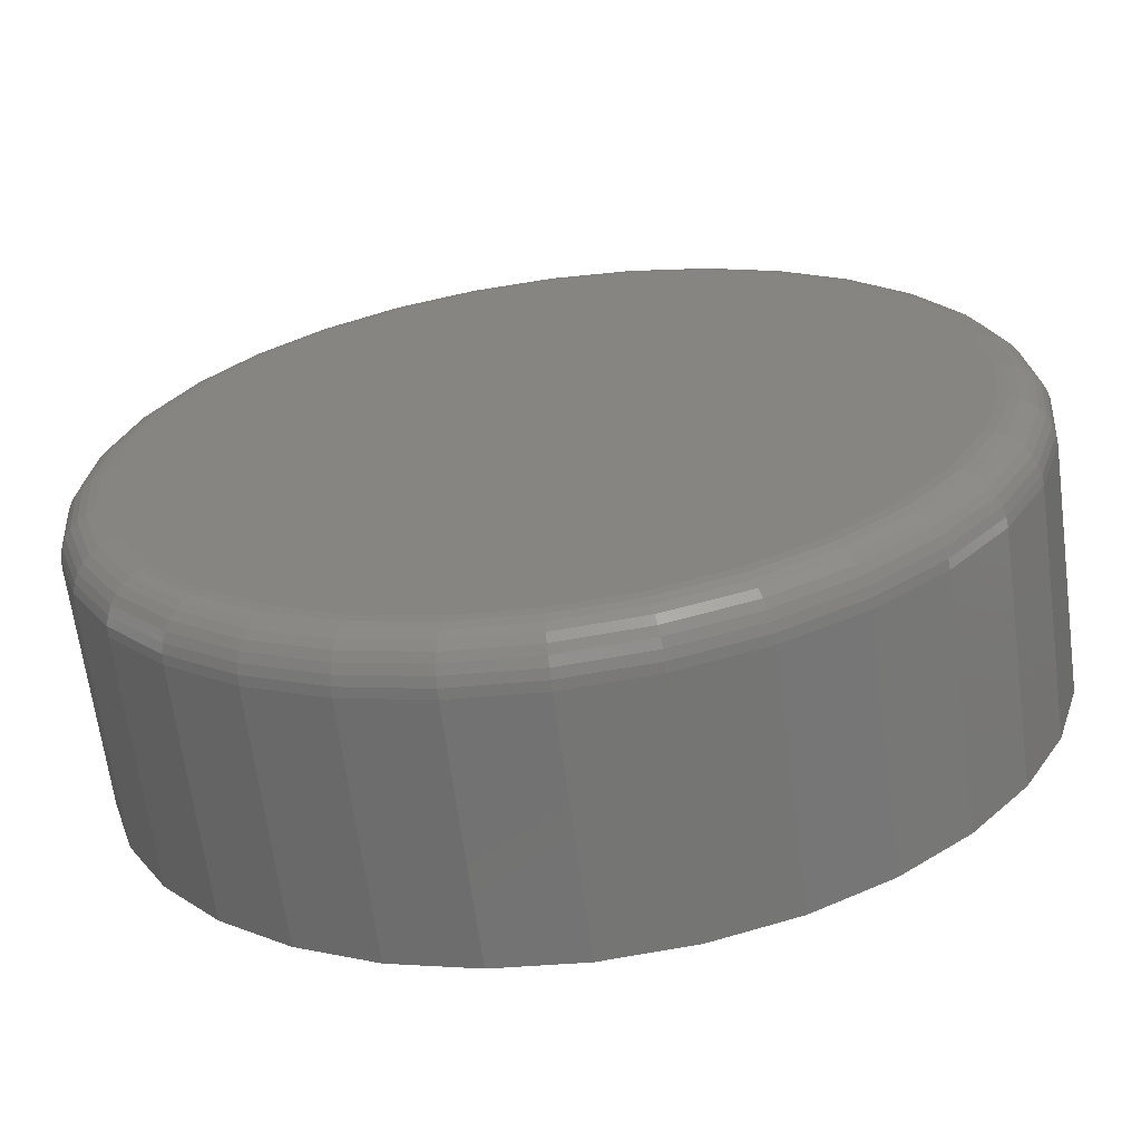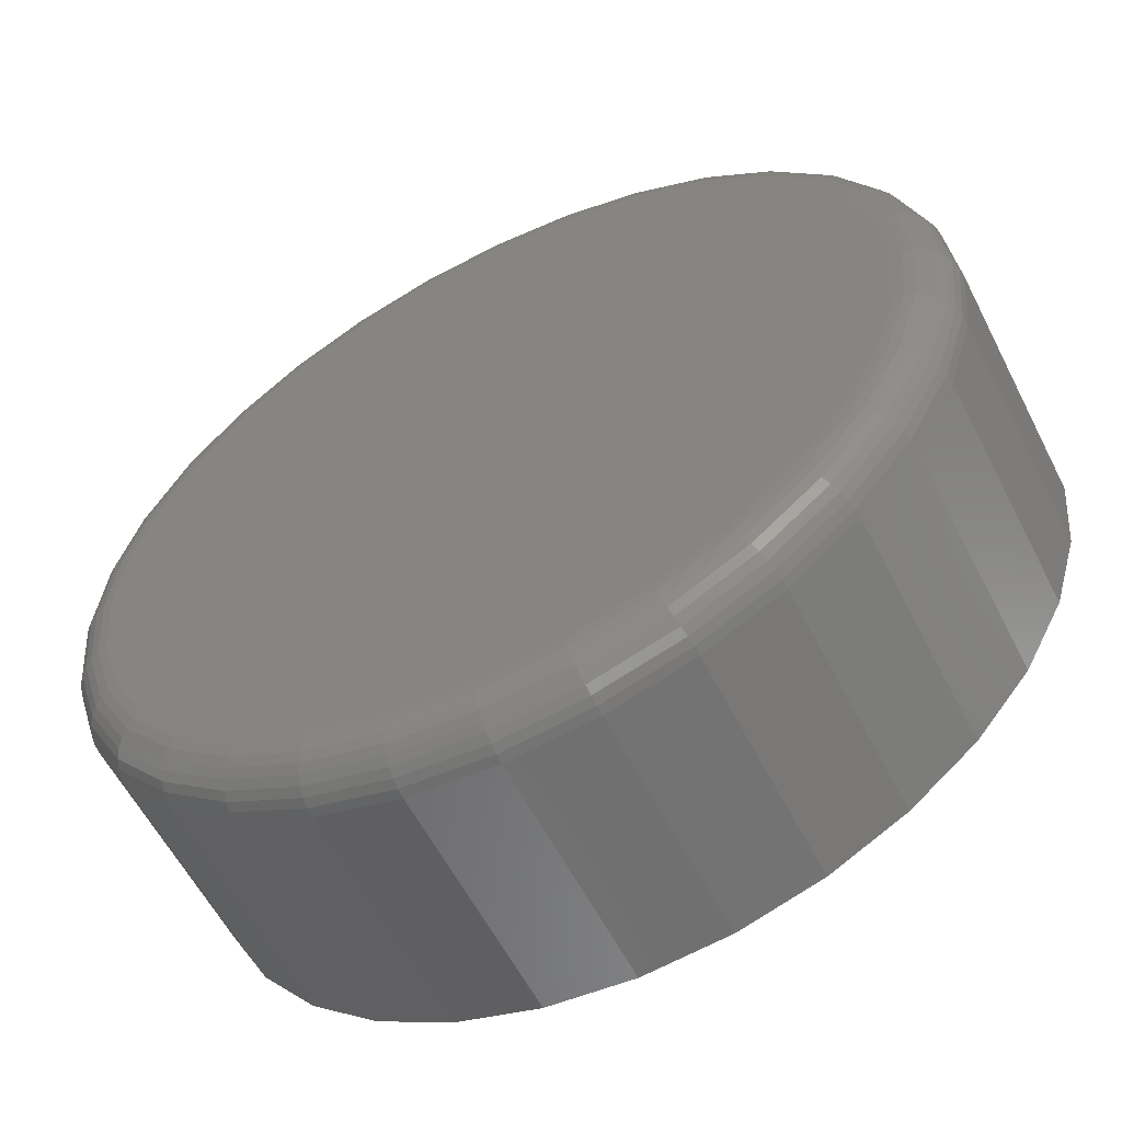
<metadata>
{"format":"stl","ext":"stl","renderer":"f3d","projection":"perspective","resolution":1024,"background":"white","views":[{"elev":-65.9,"azim":7.6,"up":"+Y"},{"elev":-58.5,"azim":26.9,"up":"+Y"}]}
</metadata>
<code>
# stl→obj: 352 verts, 700 faces
v 0.7342 -1.779e-16 0.01562
v 0.7342 -8.23e-16 0.4062
v 0.7203 -0.1417 0.01562
v 0.7203 -0.1417 0.4062
v 0.6789 -0.2779 0.01562
v 0.6789 -0.2779 0.4062
v 0.6118 -0.4035 0.01562
v 0.6118 -0.4035 0.4062
v 0.5215 -0.5136 0.01562
v 0.5215 -0.5136 0.4062
v 0.4114 -0.6039 0.01562
v 0.4114 -0.6039 0.4062
v 0.2858 -0.671 0.01562
v 0.2858 -0.671 0.4062
v 0.1496 -0.7124 0.01562
v 0.1496 -0.7124 0.4062
v 0.007895 -0.7263 0.01562
v 0.007895 -0.7263 0.4062
v -0.1338 -0.7124 0.01562
v -0.1338 -0.7124 0.4062
v -0.2701 -0.671 0.01562
v -0.2701 -0.671 0.4062
v -0.3956 -0.6039 0.01562
v -0.3956 -0.6039 0.4062
v -0.5057 -0.5136 0.01562
v -0.5057 -0.5136 0.4062
v -0.596 -0.4035 0.01562
v -0.596 -0.4035 0.4062
v -0.6631 -0.2779 0.01562
v -0.6631 -0.2779 0.4062
v -0.7045 -0.1417 0.01562
v -0.7045 -0.1417 0.4062
v -0.7184 8.895e-17 0.01562
v -0.7184 8.895e-17 0.4062
v -0.7045 0.1417 0.01562
v -0.7045 0.1417 0.4062
v -0.6631 0.2779 0.01562
v -0.6631 0.2779 0.4062
v -0.596 0.4035 0.01562
v -0.596 0.4035 0.4062
v -0.5057 0.5136 0.01562
v -0.5057 0.5136 0.4062
v -0.3956 0.6039 0.01562
v -0.3956 0.6039 0.4062
v -0.2701 0.671 0.01562
v -0.2701 0.671 0.4062
v -0.1338 0.7124 0.01562
v -0.1338 0.7124 0.4062
v 0.007895 0.7263 0.01562
v 0.007895 0.7263 0.4062
v 0.1496 0.7124 0.01562
v 0.1496 0.7124 0.4062
v 0.2858 0.671 0.01562
v 0.2858 0.671 0.4062
v 0.4114 0.6039 0.01562
v 0.4114 0.6039 0.4062
v 0.5215 0.5136 0.01562
v 0.5215 0.5136 0.4062
v 0.6118 0.4035 0.01562
v 0.6118 0.4035 0.4062
v 0.6789 0.2779 0.01562
v 0.6789 0.2779 0.4062
v 0.7203 0.1417 0.01562
v 0.7203 0.1417 0.4062
v -0.1186 0.6357 0.4844
v 0.1344 0.6357 0.4844
v 0.007895 0.6482 0.4844
v 0.2559 0.5989 0.4844
v -0.2402 0.5989 0.4844
v 0.368 0.539 0.4844
v -0.3522 0.539 0.4844
v 0.4662 0.4583 0.4844
v -0.4504 0.4583 0.4844
v 0.5468 0.3601 0.4844
v -0.5311 0.3601 0.4844
v 0.6067 0.2481 0.4844
v -0.591 0.2481 0.4844
v 0.6436 0.1265 0.4844
v -0.6278 0.1265 0.4844
v 0.6561 3.772e-16 0.4844
v -0.6403 -5.361e-16 0.4844
v 0.6436 -0.1265 0.4844
v -0.6278 -0.1265 0.4844
v 0.6067 -0.2481 0.4844
v -0.591 -0.2481 0.4844
v 0.5468 -0.3601 0.4844
v -0.5311 -0.3601 0.4844
v 0.4662 -0.4583 0.4844
v -0.4504 -0.4583 0.4844
v 0.368 -0.539 0.4844
v -0.3522 -0.539 0.4844
v 0.2559 -0.5989 0.4844
v -0.2402 -0.5989 0.4844
v 0.1344 -0.6357 0.4844
v -0.1186 -0.6357 0.4844
v 0.007895 -0.6482 0.4844
v -0.6555 1.665e-16 0.4829
v -0.6428 0.1294 0.4829
v -0.6702 1.665e-16 0.4784
v -0.6572 0.1323 0.4784
v -0.6837 2.22e-16 0.4712
v -0.6704 0.1349 0.4712
v -0.6955 2.22e-16 0.4615
v -0.682 0.1372 0.4615
v -0.7053 1.665e-16 0.4497
v -0.6916 0.1391 0.4497
v -0.7125 2.22e-16 0.4361
v -0.6986 0.1405 0.4361
v -0.7169 1.665e-16 0.4215
v -0.703 0.1414 0.4215
v 0.6586 0.1294 0.4829
v 0.6713 -8.327e-16 0.4829
v 0.673 0.1323 0.4784
v 0.686 -8.327e-16 0.4784
v 0.6862 0.1349 0.4712
v 0.6995 -8.327e-16 0.4712
v 0.6978 0.1372 0.4615
v 0.7113 -8.327e-16 0.4615
v 0.7073 0.1391 0.4497
v 0.721 -8.882e-16 0.4497
v 0.7144 0.1405 0.4361
v 0.7283 -8.882e-16 0.4361
v 0.7188 0.1414 0.4215
v 0.7327 -8.327e-16 0.4215
v 0.6208 0.2539 0.4829
v 0.6344 0.2595 0.4784
v 0.6468 0.2647 0.4712
v 0.6578 0.2692 0.4615
v 0.6668 0.2729 0.4497
v 0.6734 0.2757 0.4361
v 0.6775 0.2774 0.4215
v 0.5595 0.3686 0.4829
v 0.5717 0.3767 0.4784
v 0.5829 0.3842 0.4712
v 0.5928 0.3908 0.4615
v 0.6009 0.3962 0.4497
v 0.6069 0.4002 0.4361
v 0.6106 0.4027 0.4215
v 0.477 0.4691 0.4829
v 0.4874 0.4795 0.4784
v 0.4969 0.489 0.4712
v 0.5053 0.4974 0.4615
v 0.5122 0.5043 0.4497
v 0.5173 0.5094 0.4361
v 0.5204 0.5125 0.4215
v 0.3765 0.5516 0.4829
v 0.3846 0.5638 0.4784
v 0.3921 0.575 0.4712
v 0.3987 0.5849 0.4615
v 0.4041 0.593 0.4497
v 0.4081 0.599 0.4361
v 0.4106 0.6027 0.4215
v 0.2618 0.6129 0.4829
v 0.2674 0.6265 0.4784
v 0.2726 0.639 0.4712
v 0.2771 0.6499 0.4615
v 0.2808 0.6589 0.4497
v 0.2836 0.6655 0.4361
v 0.2853 0.6696 0.4215
v 0.1373 0.6507 0.4829
v 0.1402 0.6651 0.4784
v 0.1428 0.6783 0.4712
v 0.1451 0.6899 0.4615
v 0.147 0.6994 0.4497
v 0.1484 0.7065 0.4361
v 0.1493 0.7109 0.4215
v 0.007895 0.6634 0.4829
v 0.007895 0.6781 0.4784
v 0.007895 0.6916 0.4712
v 0.007895 0.7034 0.4615
v 0.007895 0.7131 0.4497
v 0.007895 0.7204 0.4361
v 0.007895 0.7248 0.4215
v -0.1215 0.6507 0.4829
v -0.1244 0.6651 0.4784
v -0.127 0.6783 0.4712
v -0.1293 0.6899 0.4615
v -0.1312 0.6994 0.4497
v -0.1326 0.7065 0.4361
v -0.1335 0.7109 0.4215
v -0.246 0.6129 0.4829
v -0.2516 0.6265 0.4784
v -0.2568 0.639 0.4712
v -0.2613 0.6499 0.4615
v -0.265 0.6589 0.4497
v -0.2678 0.6655 0.4361
v -0.2695 0.6696 0.4215
v -0.3607 0.5516 0.4829
v -0.3688 0.5638 0.4784
v -0.3763 0.575 0.4712
v -0.3829 0.5849 0.4615
v -0.3883 0.593 0.4497
v -0.3923 0.599 0.4361
v -0.3948 0.6027 0.4215
v -0.4612 0.4691 0.4829
v -0.4716 0.4795 0.4784
v -0.4811 0.489 0.4712
v -0.4895 0.4974 0.4615
v -0.4964 0.5043 0.4497
v -0.5015 0.5094 0.4361
v -0.5046 0.5125 0.4215
v -0.5437 0.3686 0.4829
v -0.5559 0.3767 0.4784
v -0.5671 0.3842 0.4712
v -0.577 0.3908 0.4615
v -0.5851 0.3962 0.4497
v -0.5911 0.4002 0.4361
v -0.5948 0.4027 0.4215
v -0.605 0.2539 0.4829
v -0.6186 0.2595 0.4784
v -0.6311 0.2647 0.4712
v -0.642 0.2692 0.4615
v -0.651 0.2729 0.4497
v -0.6576 0.2757 0.4361
v -0.6617 0.2774 0.4215
v 0.6586 -0.1294 0.4829
v 0.673 -0.1323 0.4784
v 0.6862 -0.1349 0.4712
v 0.6978 -0.1372 0.4615
v 0.7073 -0.1391 0.4497
v 0.7144 -0.1405 0.4361
v 0.7188 -0.1414 0.4215
v -0.6428 -0.1294 0.4829
v -0.6572 -0.1323 0.4784
v -0.6704 -0.1349 0.4712
v -0.682 -0.1372 0.4615
v -0.6916 -0.1391 0.4497
v -0.6986 -0.1405 0.4361
v -0.703 -0.1414 0.4215
v -0.605 -0.2539 0.4829
v -0.6186 -0.2595 0.4784
v -0.6311 -0.2647 0.4712
v -0.642 -0.2692 0.4615
v -0.651 -0.2729 0.4497
v -0.6576 -0.2757 0.4361
v -0.6617 -0.2774 0.4215
v -0.5437 -0.3686 0.4829
v -0.5559 -0.3767 0.4784
v -0.5671 -0.3842 0.4712
v -0.577 -0.3908 0.4615
v -0.5851 -0.3962 0.4497
v -0.5911 -0.4002 0.4361
v -0.5948 -0.4027 0.4215
v -0.4612 -0.4691 0.4829
v -0.4716 -0.4795 0.4784
v -0.4811 -0.489 0.4712
v -0.4895 -0.4974 0.4615
v -0.4964 -0.5043 0.4497
v -0.5015 -0.5094 0.4361
v -0.5046 -0.5125 0.4215
v -0.3607 -0.5516 0.4829
v -0.3688 -0.5638 0.4784
v -0.3763 -0.575 0.4712
v -0.3829 -0.5849 0.4615
v -0.3883 -0.593 0.4497
v -0.3923 -0.599 0.4361
v -0.3948 -0.6027 0.4215
v -0.246 -0.6129 0.4829
v -0.2516 -0.6265 0.4784
v -0.2568 -0.639 0.4712
v -0.2613 -0.6499 0.4615
v -0.265 -0.6589 0.4497
v -0.2678 -0.6655 0.4361
v -0.2695 -0.6696 0.4215
v -0.1215 -0.6507 0.4829
v -0.1244 -0.6651 0.4784
v -0.127 -0.6783 0.4712
v -0.1293 -0.6899 0.4615
v -0.1312 -0.6994 0.4497
v -0.1326 -0.7065 0.4361
v -0.1335 -0.7109 0.4215
v 0.007895 -0.6634 0.4829
v 0.007895 -0.6781 0.4784
v 0.007895 -0.6916 0.4712
v 0.007895 -0.7034 0.4615
v 0.007895 -0.7131 0.4497
v 0.007895 -0.7204 0.4361
v 0.007895 -0.7248 0.4215
v 0.1373 -0.6507 0.4829
v 0.1402 -0.6651 0.4784
v 0.1428 -0.6783 0.4712
v 0.1451 -0.6899 0.4615
v 0.147 -0.6994 0.4497
v 0.1484 -0.7065 0.4361
v 0.1493 -0.7109 0.4215
v 0.2618 -0.6129 0.4829
v 0.2674 -0.6265 0.4784
v 0.2726 -0.639 0.4712
v 0.2771 -0.6499 0.4615
v 0.2808 -0.6589 0.4497
v 0.2836 -0.6655 0.4361
v 0.2853 -0.6696 0.4215
v 0.3765 -0.5516 0.4829
v 0.3846 -0.5638 0.4784
v 0.3921 -0.575 0.4712
v 0.3987 -0.5849 0.4615
v 0.4041 -0.593 0.4497
v 0.4081 -0.599 0.4361
v 0.4106 -0.6027 0.4215
v 0.477 -0.4691 0.4829
v 0.4874 -0.4795 0.4784
v 0.4969 -0.489 0.4712
v 0.5053 -0.4974 0.4615
v 0.5122 -0.5043 0.4497
v 0.5173 -0.5094 0.4361
v 0.5204 -0.5125 0.4215
v 0.5595 -0.3686 0.4829
v 0.5717 -0.3767 0.4784
v 0.5829 -0.3842 0.4712
v 0.5928 -0.3908 0.4615
v 0.6009 -0.3962 0.4497
v 0.6069 -0.4002 0.4361
v 0.6106 -0.4027 0.4215
v 0.6208 -0.2539 0.4829
v 0.6344 -0.2595 0.4784
v 0.6468 -0.2647 0.4712
v 0.6578 -0.2692 0.4615
v 0.6668 -0.2729 0.4497
v 0.6734 -0.2757 0.4361
v 0.6775 -0.2774 0.4215
v 0.007895 0.6482 0
v 0.1344 0.6357 0
v -0.1186 0.6357 0
v 0.007895 -0.6482 0
v -0.1186 -0.6357 0
v 0.1344 -0.6357 0
v -0.2402 -0.5989 0
v 0.2559 -0.5989 0
v -0.3522 -0.539 0
v 0.368 -0.539 0
v -0.4504 -0.4583 0
v 0.4662 -0.4583 0
v -0.5311 -0.3601 0
v 0.5468 -0.3601 0
v -0.591 -0.2481 0
v 0.6067 -0.2481 0
v -0.6278 -0.1265 0
v 0.6436 -0.1265 0
v -0.6403 1.386e-07 0
v 0.6561 -7.187e-16 0
v -0.6278 0.1265 0
v 0.6436 0.1265 0
v -0.591 0.2481 0
v 0.6067 0.2481 0
v -0.5311 0.3601 0
v 0.5468 0.3601 0
v -0.4504 0.4583 0
v 0.4662 0.4583 0
v -0.3522 0.539 0
v 0.368 0.539 0
v -0.2402 0.5989 0
v 0.2559 0.5989 0
f 1 2 3
f 3 2 4
f 3 4 5
f 5 4 6
f 5 6 7
f 7 6 8
f 7 8 9
f 9 8 10
f 9 10 11
f 11 10 12
f 11 12 13
f 13 12 14
f 13 14 15
f 15 14 16
f 15 16 17
f 17 16 18
f 17 18 19
f 19 18 20
f 19 20 21
f 21 20 22
f 21 22 23
f 23 22 24
f 23 24 25
f 25 24 26
f 25 26 27
f 27 26 28
f 27 28 29
f 29 28 30
f 29 30 31
f 31 30 32
f 31 32 33
f 33 32 34
f 33 34 35
f 35 34 36
f 35 36 37
f 37 36 38
f 37 38 39
f 39 38 40
f 39 40 41
f 41 40 42
f 41 42 43
f 43 42 44
f 43 44 45
f 45 44 46
f 45 46 47
f 47 46 48
f 47 48 49
f 49 48 50
f 49 50 51
f 51 50 52
f 51 52 53
f 53 52 54
f 53 54 55
f 55 54 56
f 55 56 57
f 57 56 58
f 57 58 59
f 59 58 60
f 59 60 61
f 61 60 62
f 61 62 63
f 63 62 64
f 63 64 1
f 1 64 2
f 65 66 67
f 66 65 68
f 68 65 69
f 68 69 70
f 70 69 71
f 70 71 72
f 72 71 73
f 72 73 74
f 74 73 75
f 74 75 76
f 76 75 77
f 76 77 78
f 78 77 79
f 78 79 80
f 80 79 81
f 80 81 82
f 82 81 83
f 82 83 84
f 84 83 85
f 84 85 86
f 86 85 87
f 86 87 88
f 88 87 89
f 88 89 90
f 90 89 91
f 90 91 92
f 92 91 93
f 92 93 94
f 94 93 95
f 94 95 96
f 81 79 97
f 97 79 98
f 97 98 99
f 99 98 100
f 99 100 101
f 101 100 102
f 101 102 103
f 103 102 104
f 103 104 105
f 105 104 106
f 105 106 107
f 107 106 108
f 107 108 109
f 109 108 110
f 109 110 34
f 34 110 36
f 78 80 111
f 111 80 112
f 111 112 113
f 113 112 114
f 113 114 115
f 115 114 116
f 115 116 117
f 117 116 118
f 117 118 119
f 119 118 120
f 119 120 121
f 121 120 122
f 121 122 123
f 123 122 124
f 123 124 64
f 64 124 2
f 76 78 125
f 125 78 111
f 125 111 126
f 126 111 113
f 126 113 127
f 127 113 115
f 127 115 128
f 128 115 117
f 128 117 129
f 129 117 119
f 129 119 130
f 130 119 121
f 130 121 131
f 131 121 123
f 131 123 62
f 62 123 64
f 74 76 132
f 132 76 125
f 132 125 133
f 133 125 126
f 133 126 134
f 134 126 127
f 134 127 135
f 135 127 128
f 135 128 136
f 136 128 129
f 136 129 137
f 137 129 130
f 137 130 138
f 138 130 131
f 138 131 60
f 60 131 62
f 72 74 139
f 139 74 132
f 139 132 140
f 140 132 133
f 140 133 141
f 141 133 134
f 141 134 142
f 142 134 135
f 142 135 143
f 143 135 136
f 143 136 144
f 144 136 137
f 144 137 145
f 145 137 138
f 145 138 58
f 58 138 60
f 70 72 146
f 146 72 139
f 146 139 147
f 147 139 140
f 147 140 148
f 148 140 141
f 148 141 149
f 149 141 142
f 149 142 150
f 150 142 143
f 150 143 151
f 151 143 144
f 151 144 152
f 152 144 145
f 152 145 56
f 56 145 58
f 68 70 153
f 153 70 146
f 153 146 154
f 154 146 147
f 154 147 155
f 155 147 148
f 155 148 156
f 156 148 149
f 156 149 157
f 157 149 150
f 157 150 158
f 158 150 151
f 158 151 159
f 159 151 152
f 159 152 54
f 54 152 56
f 66 68 160
f 160 68 153
f 160 153 161
f 161 153 154
f 161 154 162
f 162 154 155
f 162 155 163
f 163 155 156
f 163 156 164
f 164 156 157
f 164 157 165
f 165 157 158
f 165 158 166
f 166 158 159
f 166 159 52
f 52 159 54
f 67 66 167
f 167 66 160
f 167 160 168
f 168 160 161
f 168 161 169
f 169 161 162
f 169 162 170
f 170 162 163
f 170 163 171
f 171 163 164
f 171 164 172
f 172 164 165
f 172 165 173
f 173 165 166
f 173 166 50
f 50 166 52
f 65 67 174
f 174 67 167
f 174 167 175
f 175 167 168
f 175 168 176
f 176 168 169
f 176 169 177
f 177 169 170
f 177 170 178
f 178 170 171
f 178 171 179
f 179 171 172
f 179 172 180
f 180 172 173
f 180 173 48
f 48 173 50
f 69 65 181
f 181 65 174
f 181 174 182
f 182 174 175
f 182 175 183
f 183 175 176
f 183 176 184
f 184 176 177
f 184 177 185
f 185 177 178
f 185 178 186
f 186 178 179
f 186 179 187
f 187 179 180
f 187 180 46
f 46 180 48
f 71 69 188
f 188 69 181
f 188 181 189
f 189 181 182
f 189 182 190
f 190 182 183
f 190 183 191
f 191 183 184
f 191 184 192
f 192 184 185
f 192 185 193
f 193 185 186
f 193 186 194
f 194 186 187
f 194 187 44
f 44 187 46
f 73 71 195
f 195 71 188
f 195 188 196
f 196 188 189
f 196 189 197
f 197 189 190
f 197 190 198
f 198 190 191
f 198 191 199
f 199 191 192
f 199 192 200
f 200 192 193
f 200 193 201
f 201 193 194
f 201 194 42
f 42 194 44
f 75 73 202
f 202 73 195
f 202 195 203
f 203 195 196
f 203 196 204
f 204 196 197
f 204 197 205
f 205 197 198
f 205 198 206
f 206 198 199
f 206 199 207
f 207 199 200
f 207 200 208
f 208 200 201
f 208 201 40
f 40 201 42
f 77 75 209
f 209 75 202
f 209 202 210
f 210 202 203
f 210 203 211
f 211 203 204
f 211 204 212
f 212 204 205
f 212 205 213
f 213 205 206
f 213 206 214
f 214 206 207
f 214 207 215
f 215 207 208
f 215 208 38
f 38 208 40
f 79 77 98
f 98 77 209
f 98 209 100
f 100 209 210
f 100 210 102
f 102 210 211
f 102 211 104
f 104 211 212
f 104 212 106
f 106 212 213
f 106 213 108
f 108 213 214
f 108 214 110
f 110 214 215
f 110 215 36
f 36 215 38
f 80 82 112
f 112 82 216
f 112 216 114
f 114 216 217
f 114 217 116
f 116 217 218
f 116 218 118
f 118 218 219
f 118 219 120
f 120 219 220
f 120 220 122
f 122 220 221
f 122 221 124
f 124 221 222
f 124 222 2
f 2 222 4
f 83 81 223
f 223 81 97
f 223 97 224
f 224 97 99
f 224 99 225
f 225 99 101
f 225 101 226
f 226 101 103
f 226 103 227
f 227 103 105
f 227 105 228
f 228 105 107
f 228 107 229
f 229 107 109
f 229 109 32
f 32 109 34
f 85 83 230
f 230 83 223
f 230 223 231
f 231 223 224
f 231 224 232
f 232 224 225
f 232 225 233
f 233 225 226
f 233 226 234
f 234 226 227
f 234 227 235
f 235 227 228
f 235 228 236
f 236 228 229
f 236 229 30
f 30 229 32
f 87 85 237
f 237 85 230
f 237 230 238
f 238 230 231
f 238 231 239
f 239 231 232
f 239 232 240
f 240 232 233
f 240 233 241
f 241 233 234
f 241 234 242
f 242 234 235
f 242 235 243
f 243 235 236
f 243 236 28
f 28 236 30
f 89 87 244
f 244 87 237
f 244 237 245
f 245 237 238
f 245 238 246
f 246 238 239
f 246 239 247
f 247 239 240
f 247 240 248
f 248 240 241
f 248 241 249
f 249 241 242
f 249 242 250
f 250 242 243
f 250 243 26
f 26 243 28
f 91 89 251
f 251 89 244
f 251 244 252
f 252 244 245
f 252 245 253
f 253 245 246
f 253 246 254
f 254 246 247
f 254 247 255
f 255 247 248
f 255 248 256
f 256 248 249
f 256 249 257
f 257 249 250
f 257 250 24
f 24 250 26
f 93 91 258
f 258 91 251
f 258 251 259
f 259 251 252
f 259 252 260
f 260 252 253
f 260 253 261
f 261 253 254
f 261 254 262
f 262 254 255
f 262 255 263
f 263 255 256
f 263 256 264
f 264 256 257
f 264 257 22
f 22 257 24
f 95 93 265
f 265 93 258
f 265 258 266
f 266 258 259
f 266 259 267
f 267 259 260
f 267 260 268
f 268 260 261
f 268 261 269
f 269 261 262
f 269 262 270
f 270 262 263
f 270 263 271
f 271 263 264
f 271 264 20
f 20 264 22
f 96 95 272
f 272 95 265
f 272 265 273
f 273 265 266
f 273 266 274
f 274 266 267
f 274 267 275
f 275 267 268
f 275 268 276
f 276 268 269
f 276 269 277
f 277 269 270
f 277 270 278
f 278 270 271
f 278 271 18
f 18 271 20
f 94 96 279
f 279 96 272
f 279 272 280
f 280 272 273
f 280 273 281
f 281 273 274
f 281 274 282
f 282 274 275
f 282 275 283
f 283 275 276
f 283 276 284
f 284 276 277
f 284 277 285
f 285 277 278
f 285 278 16
f 16 278 18
f 92 94 286
f 286 94 279
f 286 279 287
f 287 279 280
f 287 280 288
f 288 280 281
f 288 281 289
f 289 281 282
f 289 282 290
f 290 282 283
f 290 283 291
f 291 283 284
f 291 284 292
f 292 284 285
f 292 285 14
f 14 285 16
f 90 92 293
f 293 92 286
f 293 286 294
f 294 286 287
f 294 287 295
f 295 287 288
f 295 288 296
f 296 288 289
f 296 289 297
f 297 289 290
f 297 290 298
f 298 290 291
f 298 291 299
f 299 291 292
f 299 292 12
f 12 292 14
f 88 90 300
f 300 90 293
f 300 293 301
f 301 293 294
f 301 294 302
f 302 294 295
f 302 295 303
f 303 295 296
f 303 296 304
f 304 296 297
f 304 297 305
f 305 297 298
f 305 298 306
f 306 298 299
f 306 299 10
f 10 299 12
f 86 88 307
f 307 88 300
f 307 300 308
f 308 300 301
f 308 301 309
f 309 301 302
f 309 302 310
f 310 302 303
f 310 303 311
f 311 303 304
f 311 304 312
f 312 304 305
f 312 305 313
f 313 305 306
f 313 306 8
f 8 306 10
f 84 86 314
f 314 86 307
f 314 307 315
f 315 307 308
f 315 308 316
f 316 308 309
f 316 309 317
f 317 309 310
f 317 310 318
f 318 310 311
f 318 311 319
f 319 311 312
f 319 312 320
f 320 312 313
f 320 313 6
f 6 313 8
f 82 84 216
f 216 84 314
f 216 314 217
f 217 314 315
f 217 315 218
f 218 315 316
f 218 316 219
f 219 316 317
f 219 317 220
f 220 317 318
f 220 318 221
f 221 318 319
f 221 319 222
f 222 319 320
f 222 320 4
f 4 320 6
f 321 322 323
f 324 325 326
f 326 325 327
f 326 327 328
f 328 327 329
f 328 329 330
f 330 329 331
f 330 331 332
f 332 331 333
f 332 333 334
f 334 333 335
f 334 335 336
f 336 335 337
f 336 337 338
f 338 337 339
f 338 339 340
f 340 339 341
f 340 341 342
f 342 341 343
f 342 343 344
f 344 343 345
f 344 345 346
f 346 345 347
f 346 347 348
f 348 347 349
f 348 349 350
f 350 349 351
f 350 351 352
f 352 351 323
f 352 323 322
f 327 21 329
f 15 324 326
f 17 325 324
f 324 15 17
f 333 27 335
f 335 27 29
f 335 29 337
f 337 29 31
f 337 31 339
f 339 31 33
f 7 334 5
f 5 334 336
f 5 336 3
f 3 336 338
f 3 338 1
f 1 338 340
f 27 333 25
f 25 333 331
f 25 331 23
f 23 331 329
f 23 329 21
f 21 327 19
f 19 327 325
f 19 325 17
f 15 326 13
f 13 326 328
f 13 328 11
f 334 7 332
f 332 7 9
f 332 9 330
f 330 9 11
f 330 11 328
f 352 53 350
f 47 321 323
f 49 322 321
f 321 47 49
f 346 59 344
f 344 59 61
f 344 61 342
f 342 61 63
f 342 63 340
f 340 63 1
f 39 345 37
f 37 345 343
f 37 343 35
f 35 343 341
f 35 341 33
f 33 341 339
f 59 346 57
f 57 346 348
f 57 348 55
f 55 348 350
f 55 350 53
f 53 352 51
f 51 352 322
f 51 322 49
f 47 323 45
f 45 323 351
f 45 351 43
f 345 39 347
f 347 39 41
f 347 41 349
f 349 41 43
f 349 43 351

</code>
